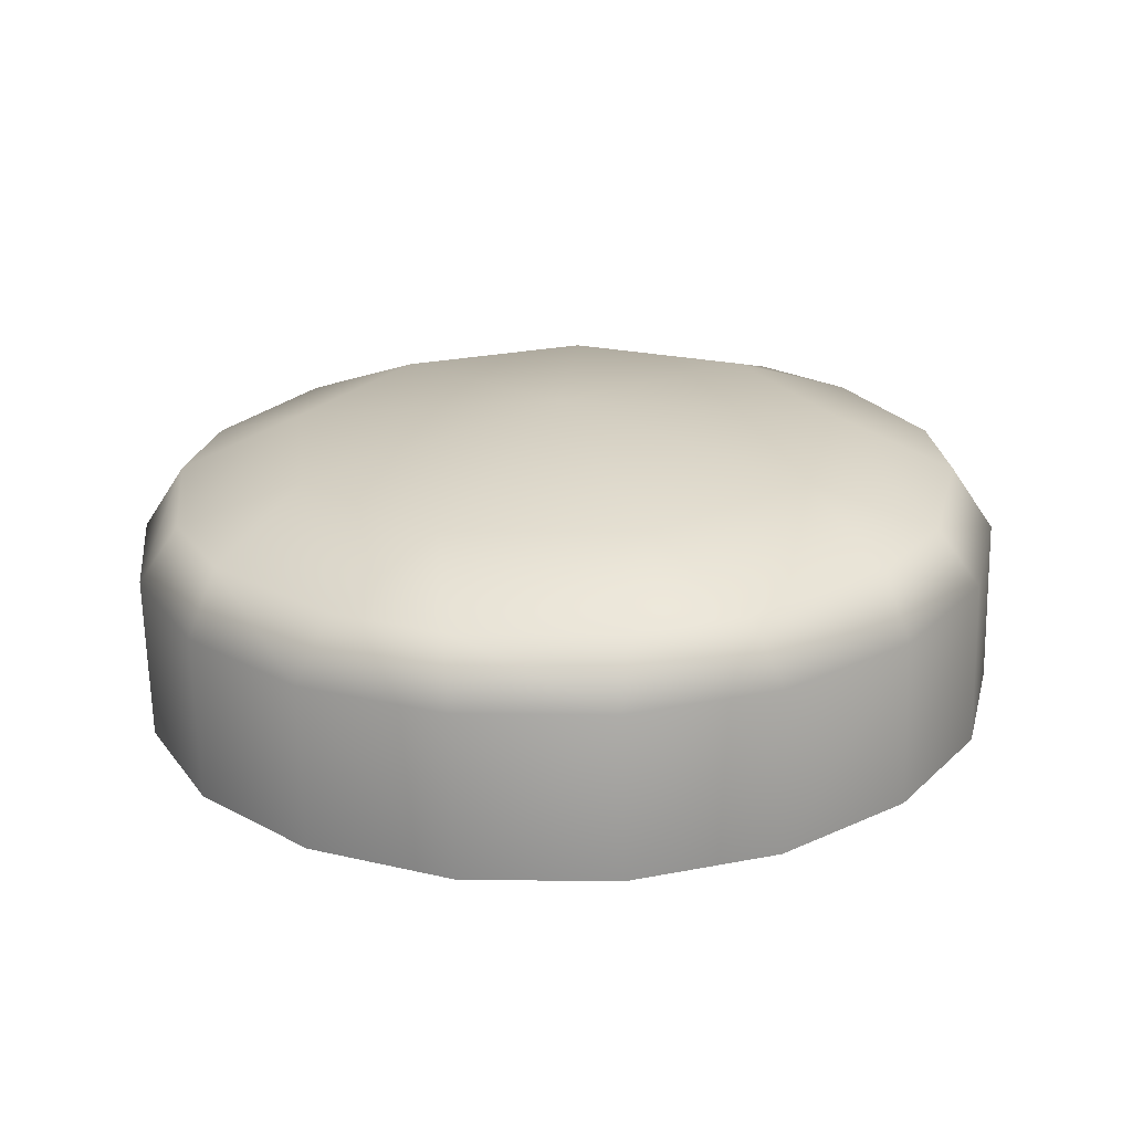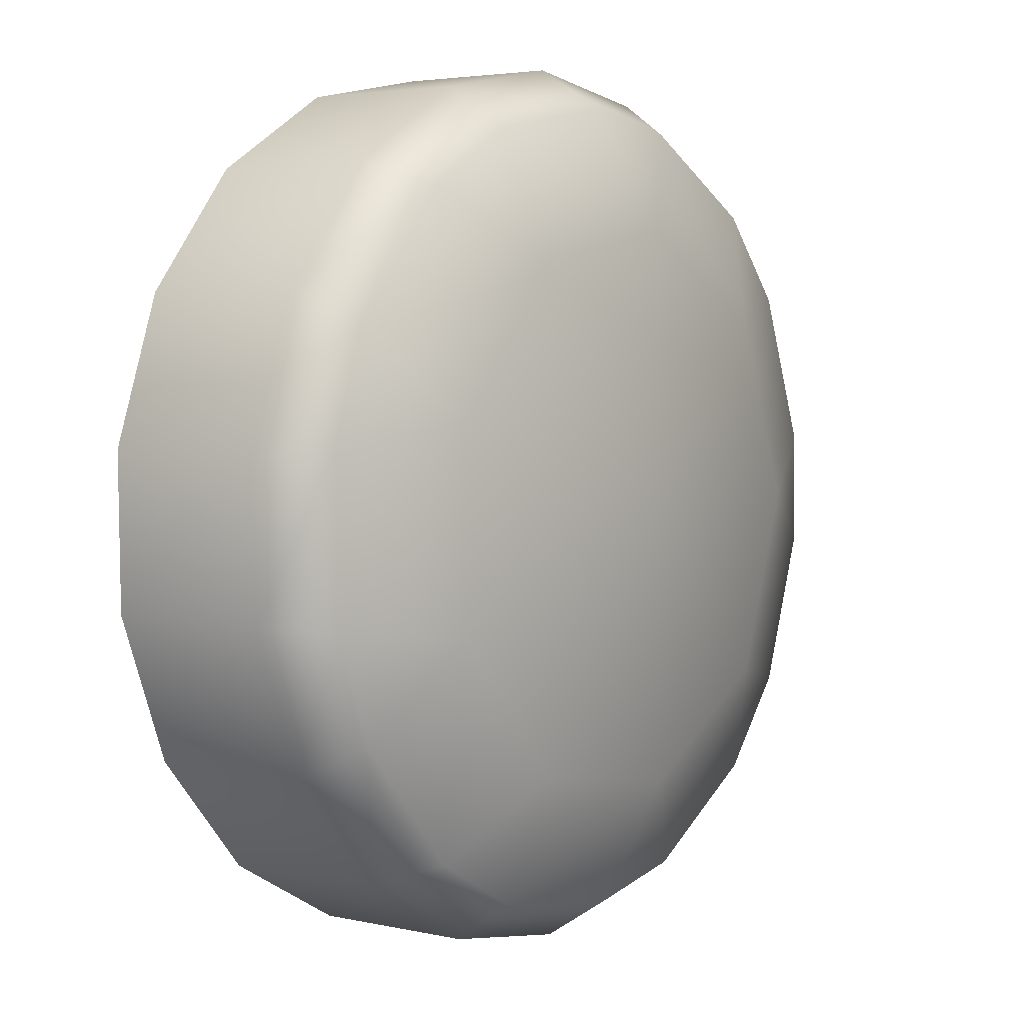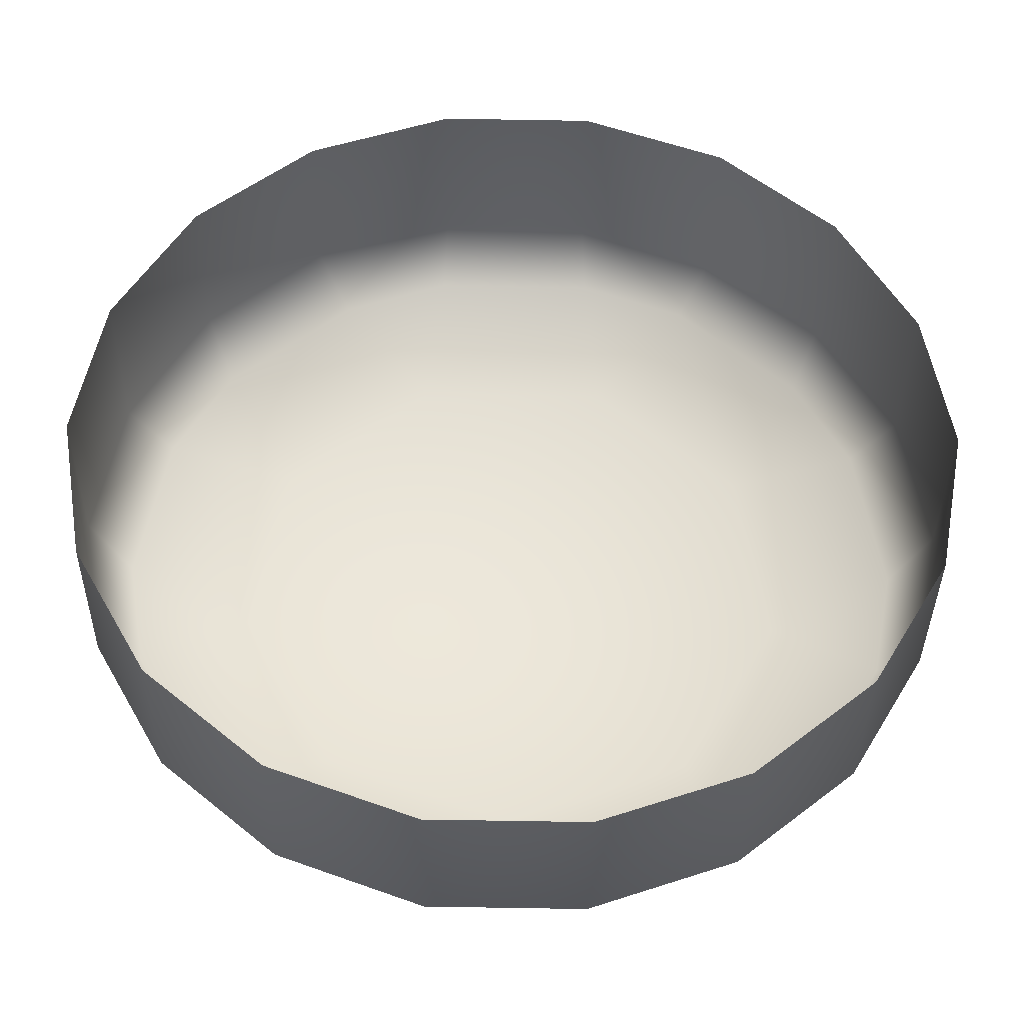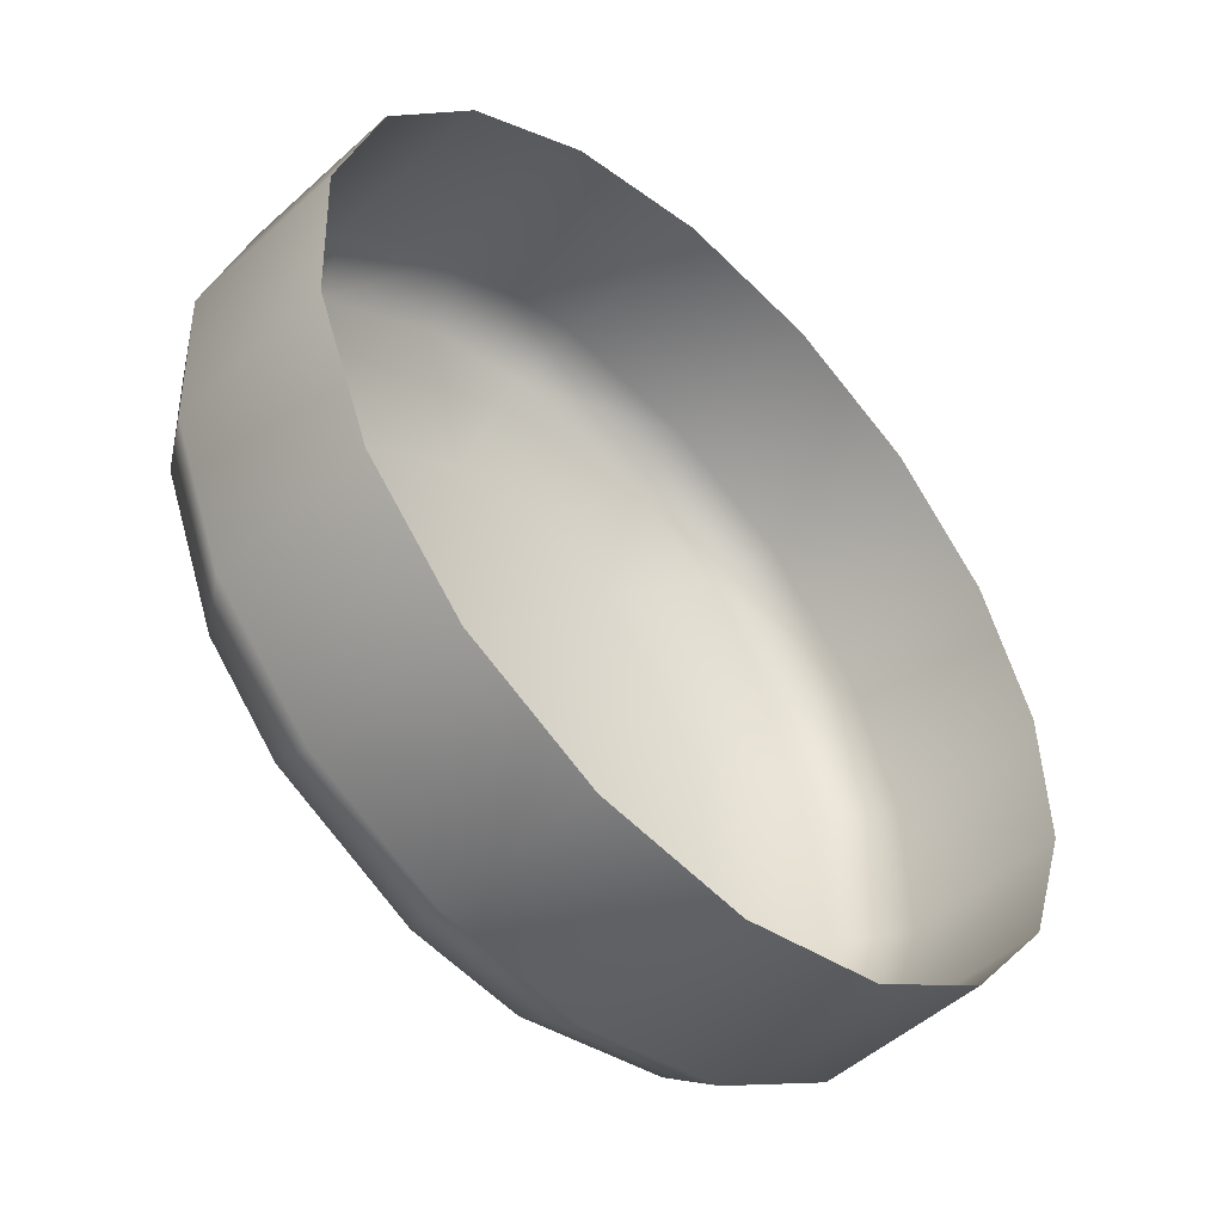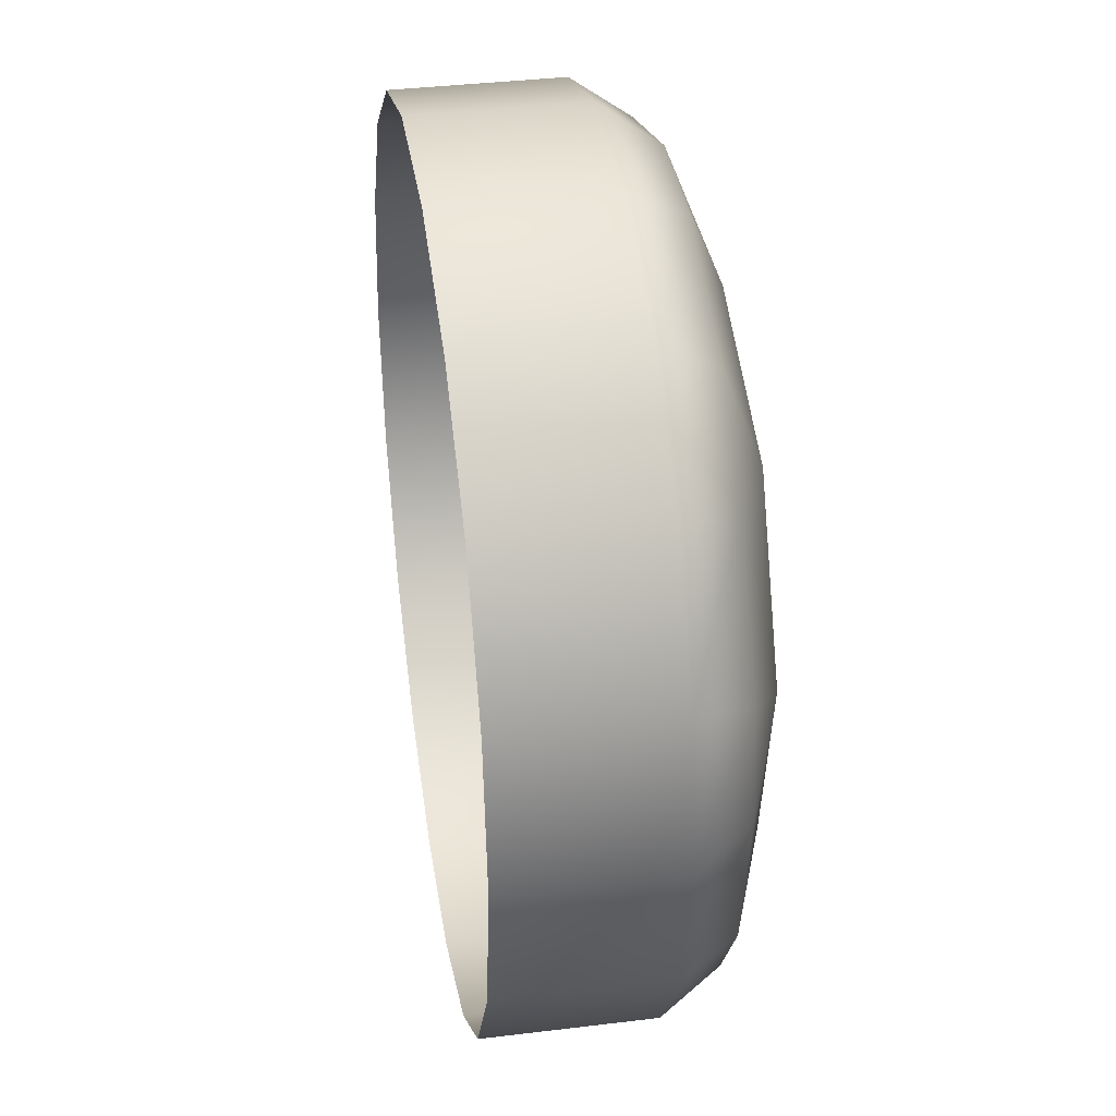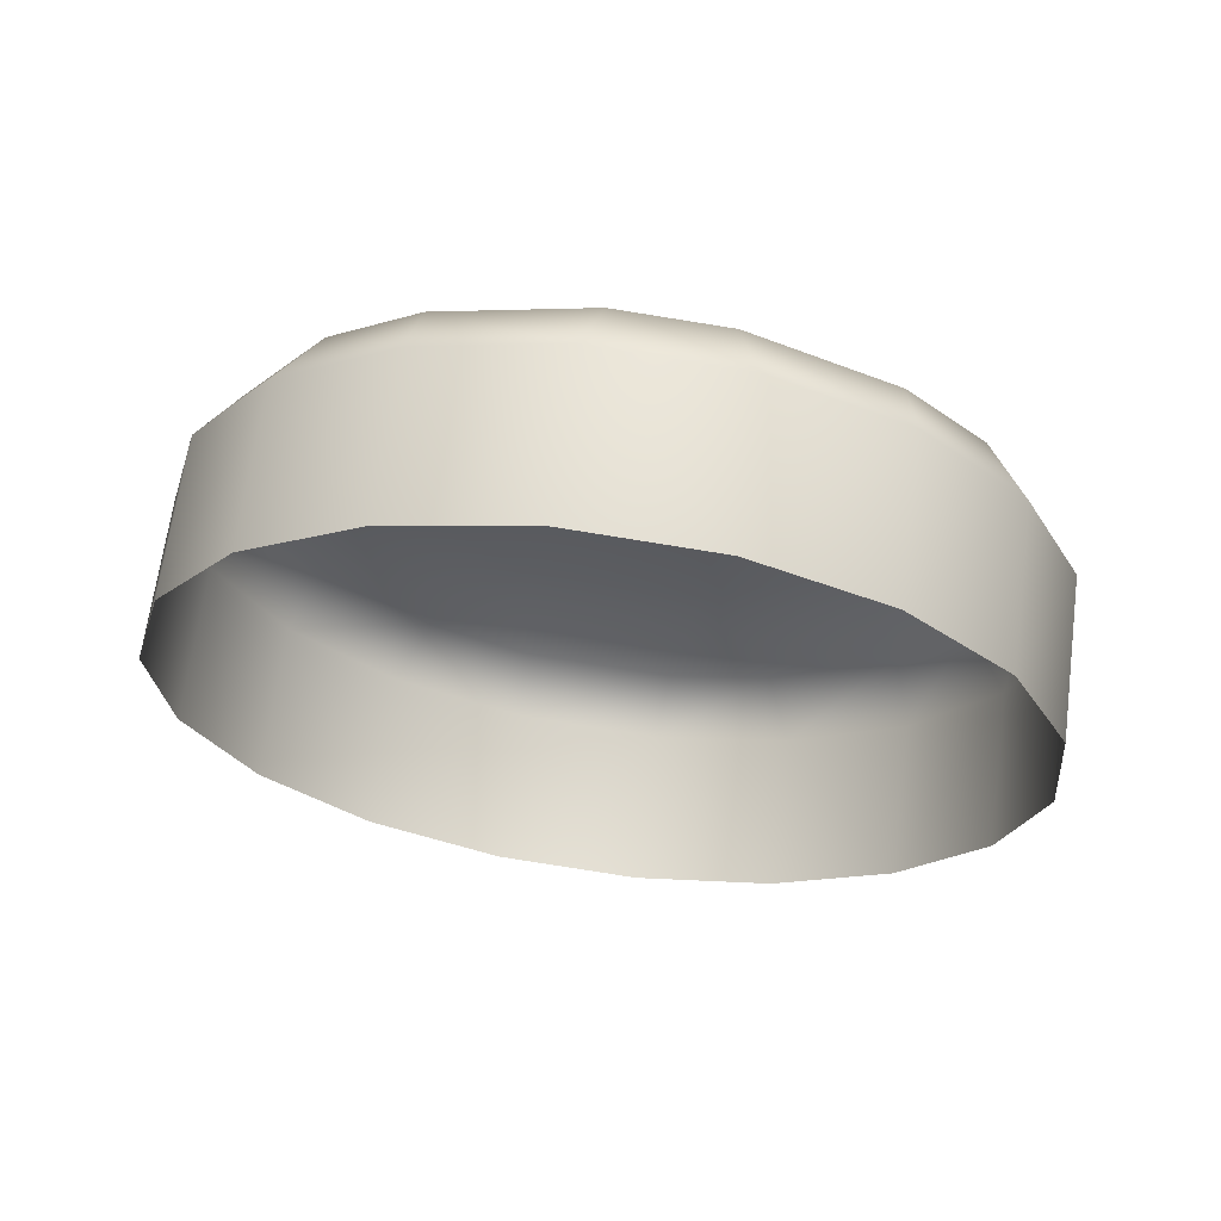
<metadata>
{"format":"obj","ext":"obj","renderer":"f3d","projection":"perspective","resolution":1024,"background":"white","views":[{"elev":30.9,"azim":164.0,"up":"+Y"},{"elev":16.6,"azim":127.0,"up":"+Z"},{"elev":-43.7,"azim":0.2,"up":"+Z"},{"elev":-60.0,"azim":-44.4,"up":"+Z"},{"elev":-22.4,"azim":86.4,"up":"+Z"},{"elev":-22.7,"azim":-104.2,"up":"+Y"}]}
</metadata>
<code>
v -0.00255 0.001144 -0.008847
v -0.006555 -0.002076 -0.01264
v -0.005067 -0.003106 -0.004799
v -0.007408 -0.002779 -0.007505
v -0.006478 -0.002973 -0.005948
v -0.007745 -0.002545 -0.009282
v -0.007449 -0.002301 -0.01107
v -0.001643 -0.001756 -0.01447
v -0.005172 -0.001897 -0.01381
v -0.003466 -0.001786 -0.01445
v 7.8e-05 -0.00181 -0.01386
v 0.002418 -0.002137 -0.01116
v 0.002459 -0.002614 -0.007597
v 0.001566 -0.002839 -0.006024
v -0.001523 -0.003129 -0.004214
v 0.000183 -0.003018 -0.004849
v 0.001488 -0.001942 -0.01271
v 0.002755 -0.00237 -0.00938
v -0.003347 -0.00316 -0.004197
v -0.001351 0.000355 -0.00576
v 0.000404 0.000582 -0.007251
v 0.000779 0.000891 -0.009513
v -0.000401 0.001138 -0.01149
v -0.002583 0.001207 -0.01225
v -0.004748 0.001066 -0.01145
v -0.005881 0.00078 -0.00945
v -0.005453 0.000484 -0.007196
v -0.003664 0.000316 -0.005739
v -0.004746 -0.000368 -0.004782
v -0.005098 -0.001121 -0.004533
v -0.003377 -0.001175 -0.003931
v -0.003455 -0.000409 -0.00433
v -0.006948 -8.1e-05 -0.007175
v -0.007438 -0.000794 -0.007238
v -0.006508 -0.000989 -0.005682
v -0.006251 -0.000227 -0.006007
v -0.007775 -0.000561 -0.009015
v -0.007308 0.000168 -0.009071
v -0.007086 0.000351 -0.01041
v -0.00748 -0.000317 -0.0108
v -0.006586 -9.2e-05 -0.01237
v -0.006133 0.000591 -0.01209
v -0.005095 0.000725 -0.01297
v -0.005203 8.7e-05 -0.01355
v -0.003497 0.000198 -0.01418
v -0.003274 0.000844 -0.01365
v -0.001907 0.000867 -0.01366
v -0.001673 0.000229 -0.0142
v -7.1e-05 0.000809 -0.01302
v 4.7e-05 0.000175 -0.0136
v 0.000987 0.00071 -0.01215
v 0.001458 4.2e-05 -0.01245
v 0.001979 0.000502 -0.01049
v 0.002387 -0.000152 -0.01089
v 0.002232 0.000327 -0.009161
v 0.002725 -0.000386 -0.009114
v 0.002429 -0.000629 -0.007331
v 0.001916 6.7e-05 -0.007258
v 0.001246 -0.000102 -0.006078
v 0.001535 -0.000854 -0.005757
v -0.001509 -0.000377 -0.004348
v -0.001554 -0.001145 -0.003948
v 0.000152 -0.001033 -0.004582
v -0.00023 -0.000293 -0.004824
f 20 21 1
f 21 22 1
f 20 1 28
f 1 27 28
f 27 1 26
f 1 25 26
f 25 1 24
f 1 23 24
f 22 23 1
f 29 36 30
f 36 35 30
f 30 31 29
f 31 32 29
f 31 62 32
f 62 61 32
f 33 38 34
f 38 37 34
f 34 35 33
f 35 36 33
f 38 39 37
f 39 40 37
f 39 42 40
f 42 41 40
f 42 43 41
f 43 44 41
f 43 46 44
f 46 45 44
f 46 47 45
f 47 48 45
f 47 49 48
f 49 50 48
f 49 51 50
f 51 52 50
f 51 53 52
f 53 54 52
f 53 55 54
f 55 56 54
f 55 58 56
f 58 57 56
f 58 59 57
f 59 60 57
f 59 64 60
f 64 63 60
f 62 63 61
f 63 64 61
f 29 32 28
f 36 27 33
f 38 26 39
f 42 25 43
f 47 46 24
f 51 49 23
f 53 22 55
f 59 58 21
f 61 64 20
f 53 51 22
f 51 23 22
f 48 8 45
f 8 10 45
f 9 44 10
f 44 45 10
f 23 49 24
f 49 47 24
f 44 9 41
f 9 2 41
f 7 40 2
f 40 41 2
f 15 62 19
f 62 31 19
f 4 34 6
f 34 37 6
f 14 60 16
f 60 63 16
f 24 46 25
f 46 43 25
f 7 6 40
f 6 37 40
f 15 16 62
f 16 63 62
f 25 42 26
f 42 39 26
f 32 61 28
f 61 20 28
f 34 4 35
f 4 5 35
f 60 14 57
f 14 13 57
f 3 30 5
f 30 35 5
f 56 57 18
f 57 13 18
f 38 33 26
f 33 27 26
f 20 64 21
f 64 59 21
f 3 19 30
f 19 31 30
f 56 18 54
f 18 12 54
f 17 52 12
f 52 54 12
f 8 48 11
f 48 50 11
f 36 29 27
f 29 28 27
f 58 55 21
f 55 22 21
f 17 11 52
f 11 50 52

</code>
